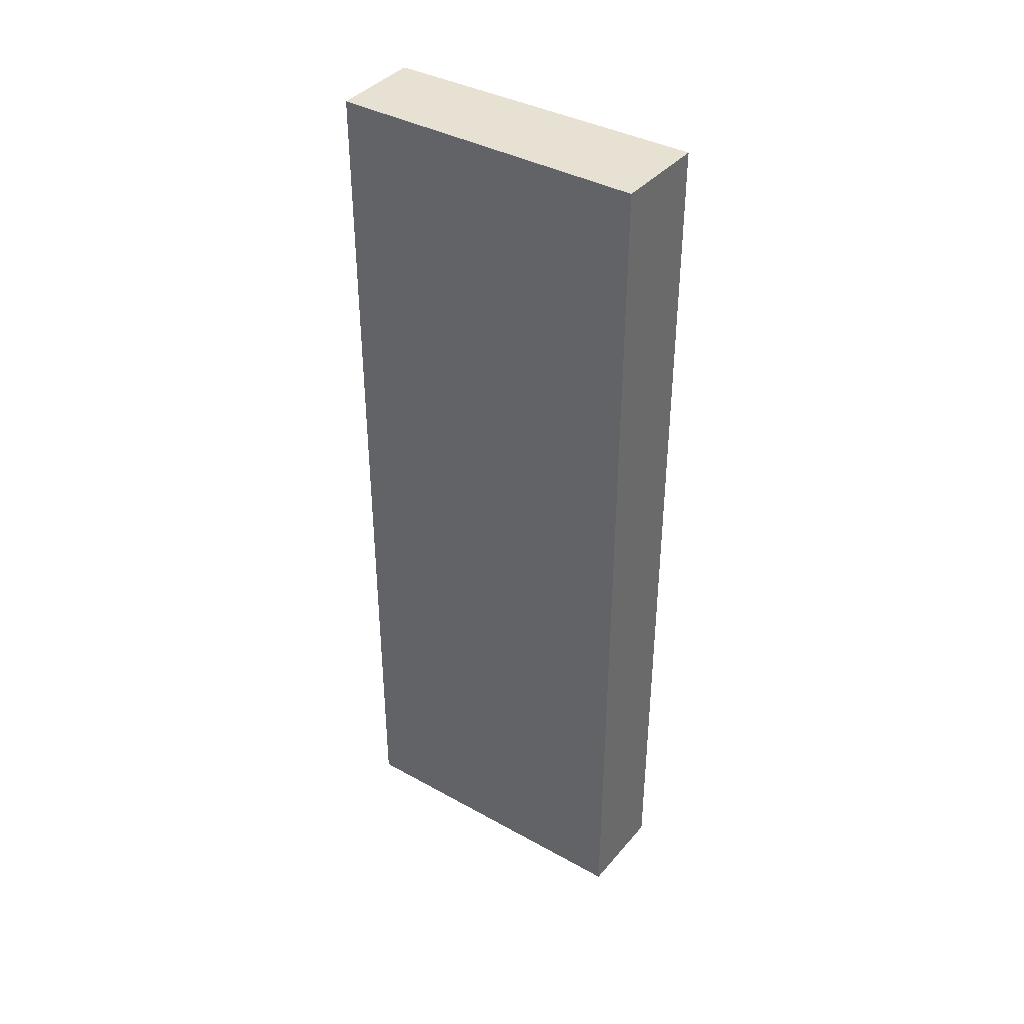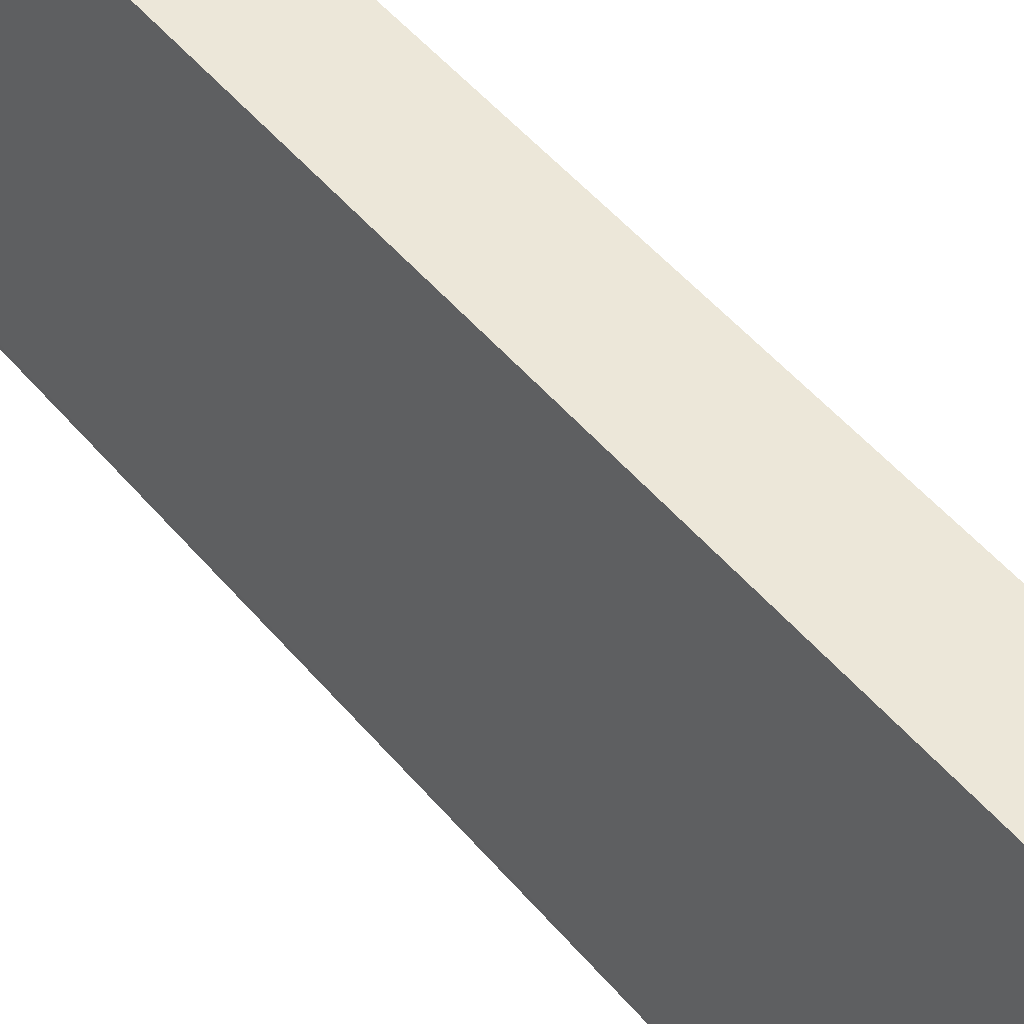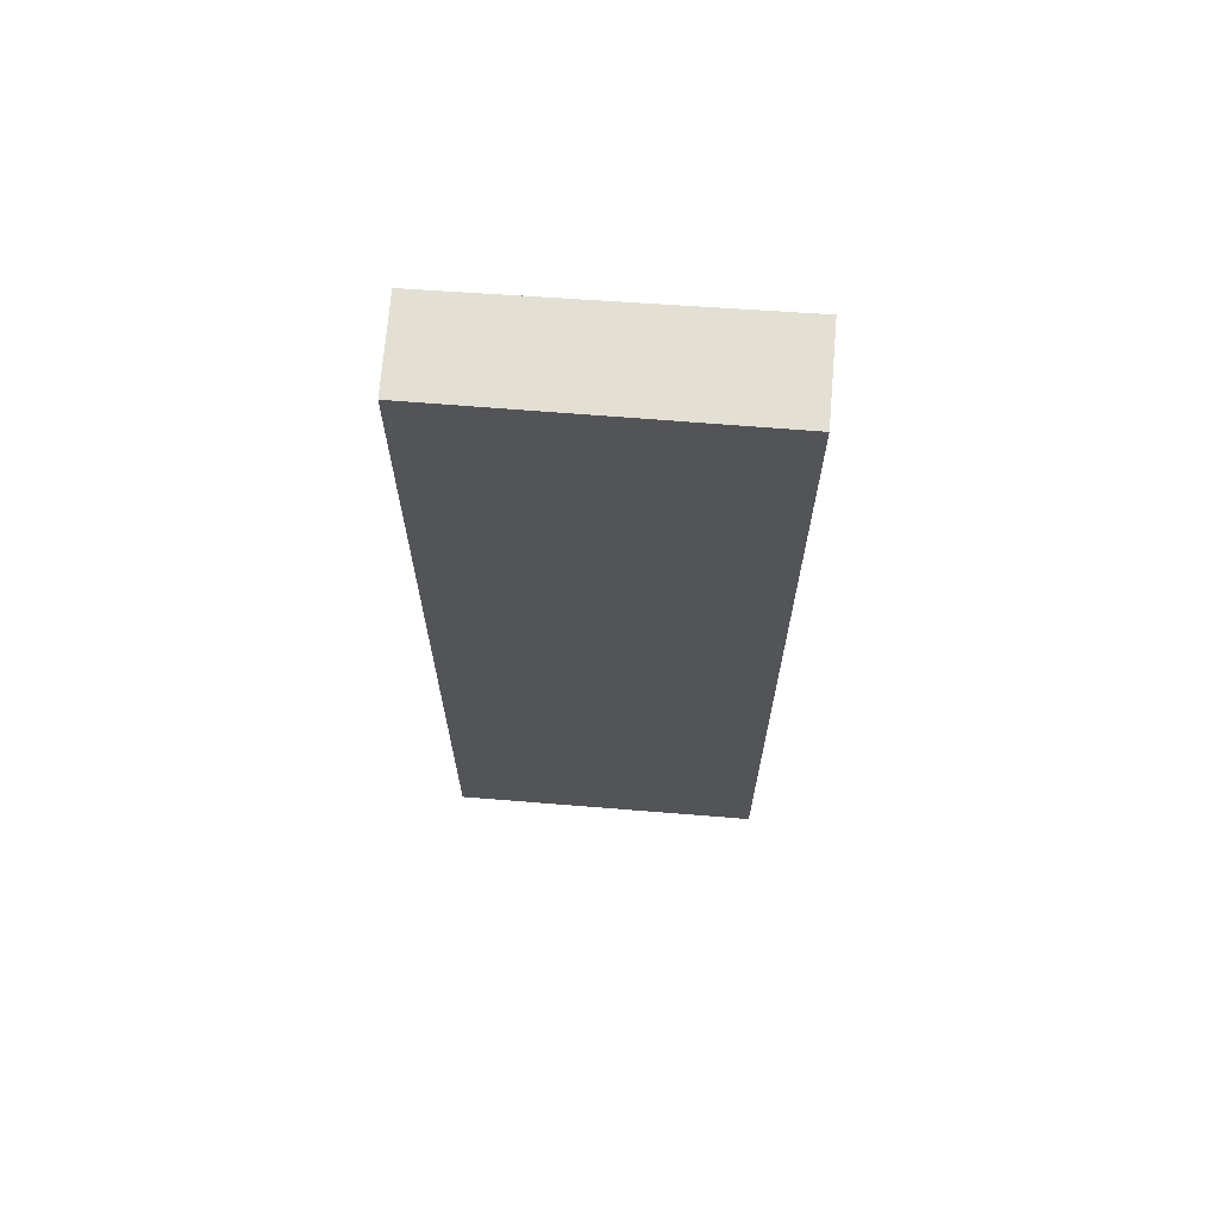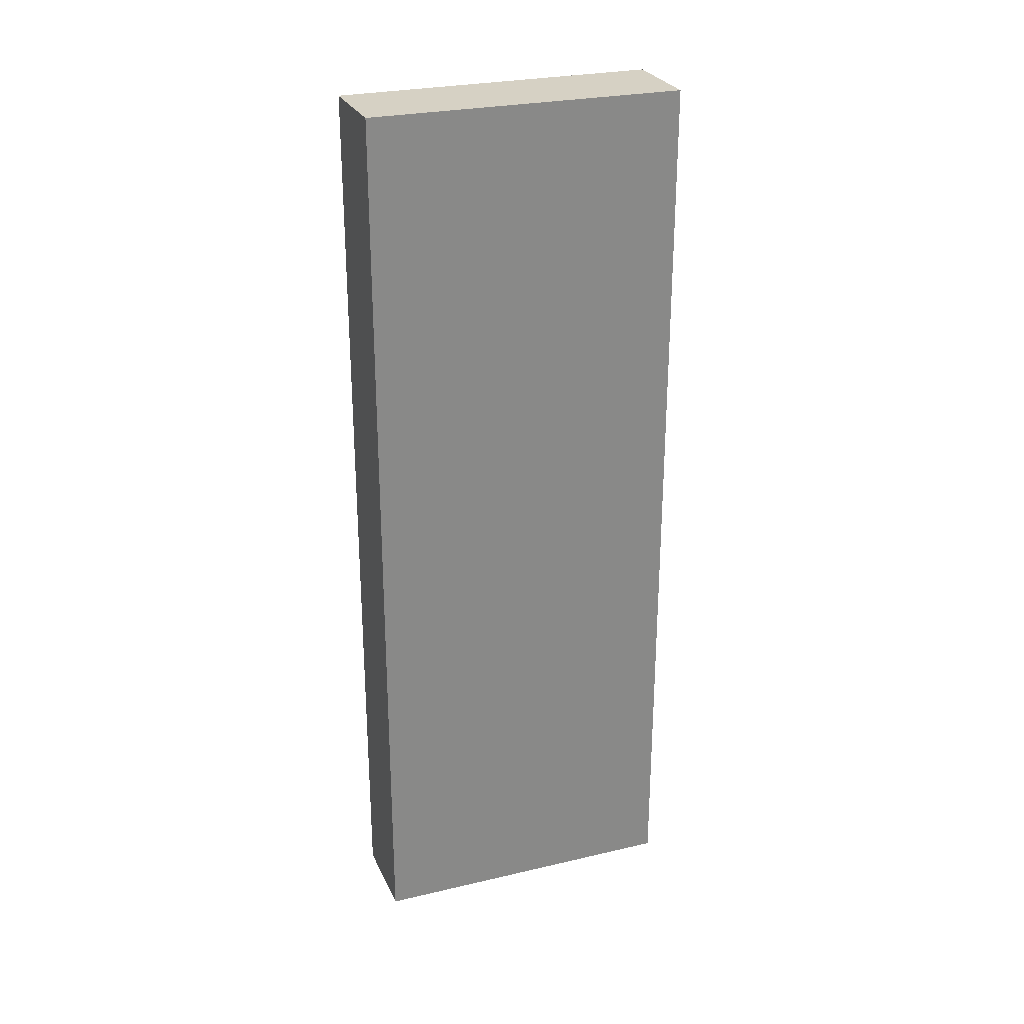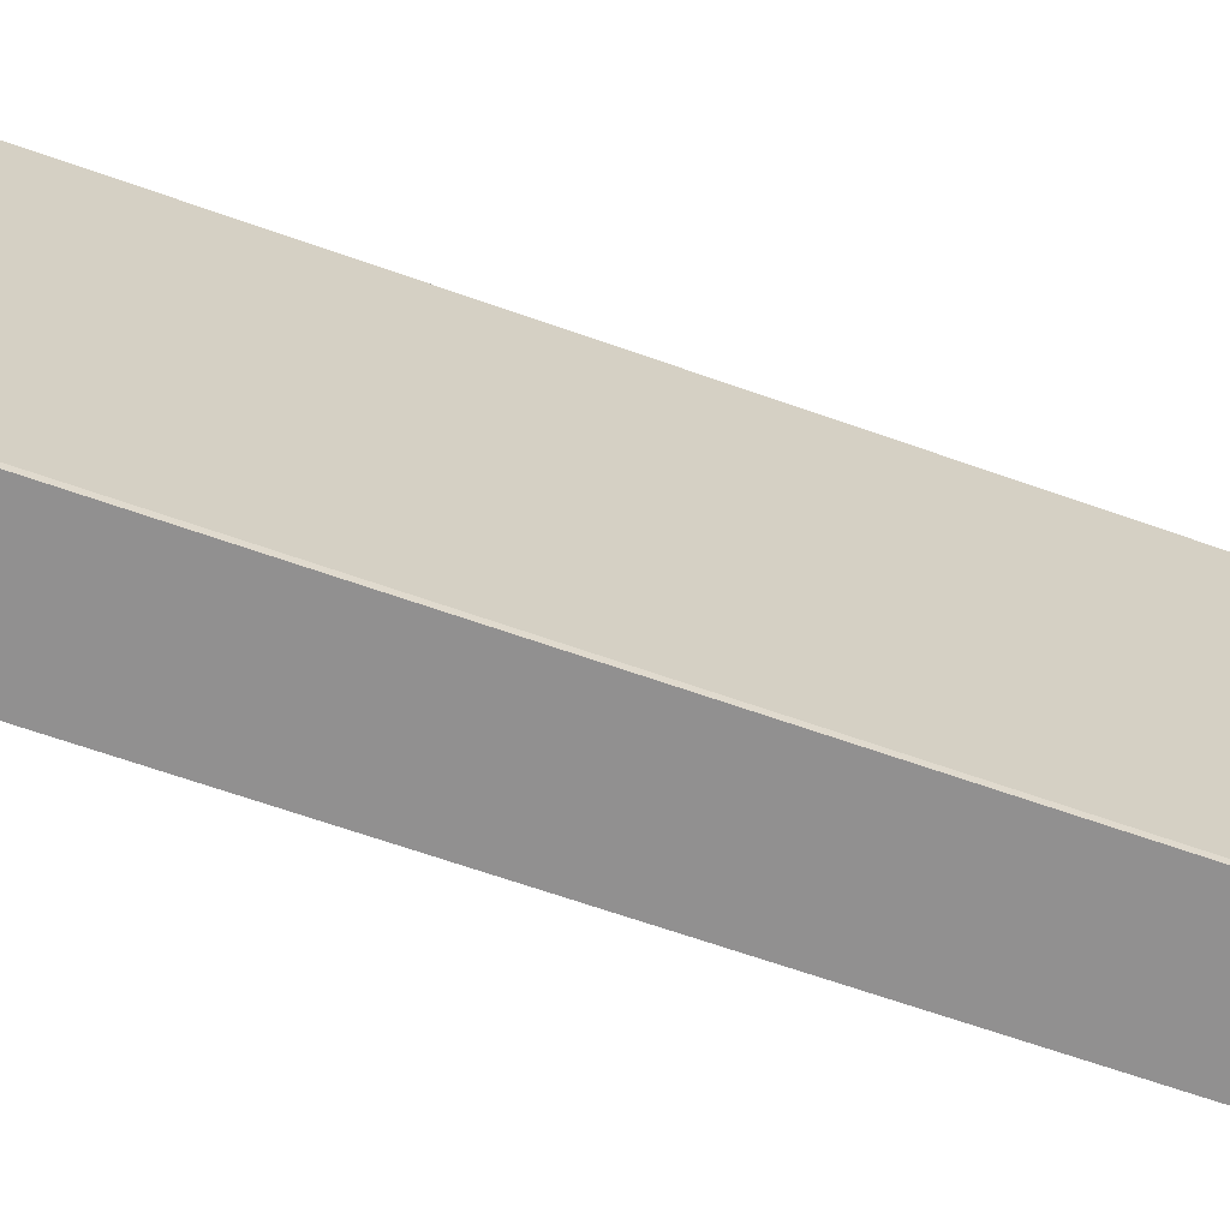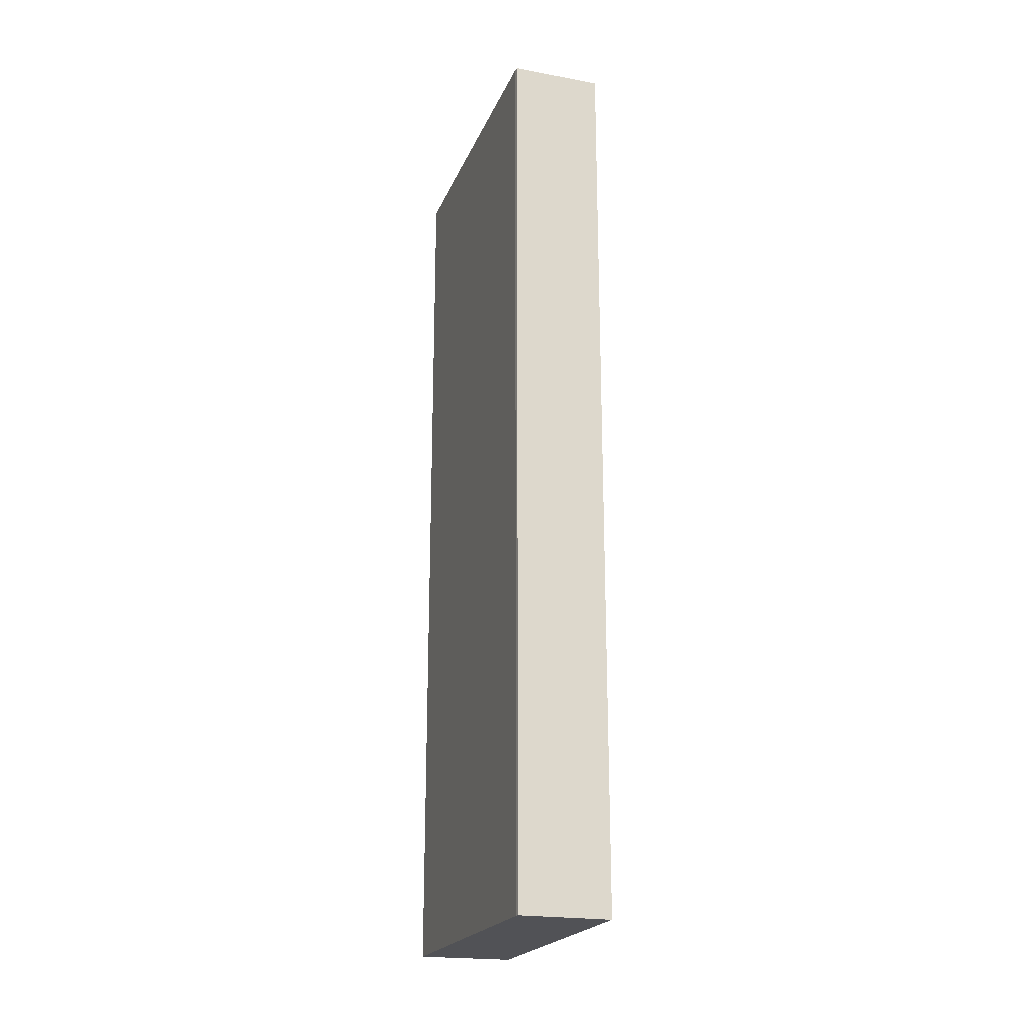
<metadata>
{"format":"obj","ext":"obj","renderer":"f3d","projection":"perspective","resolution":1024,"background":"white","views":[{"elev":38.7,"azim":-62.1,"up":"+Y"},{"elev":52.0,"azim":141.0,"up":"+Z"},{"elev":67.0,"azim":-92.4,"up":"+Y"},{"elev":26.9,"azim":-117.0,"up":"+Y"},{"elev":-59.7,"azim":69.4,"up":"+Z"},{"elev":-21.2,"azim":155.4,"up":"+Y"}]}
</metadata>
<code>
v  1.322 12.75 0.182
v  0.546 12.75 -4.418
v  0 12.75 7.808e-16
v  1.815 12.75 -4.219
v  1.814 12.75 -4.279
v  1.814 2.62e-16 -4.279
v  0.546 2.705e-16 -4.418
v  0 0 0
v  1.322 -1.114e-17 0.182
v  1.815 2.583e-16 -4.219
g defaultobject
f 1 2 3
f 2 1 4
f 2 4 5
f 6 2 5
f 2 6 7
f 7 3 2
f 3 7 8
f 8 1 3
f 1 8 9
f 10 5 4
f 5 10 6
f 9 4 1
f 4 9 10
f 10 7 6
f 7 10 8
f 8 10 9

</code>
